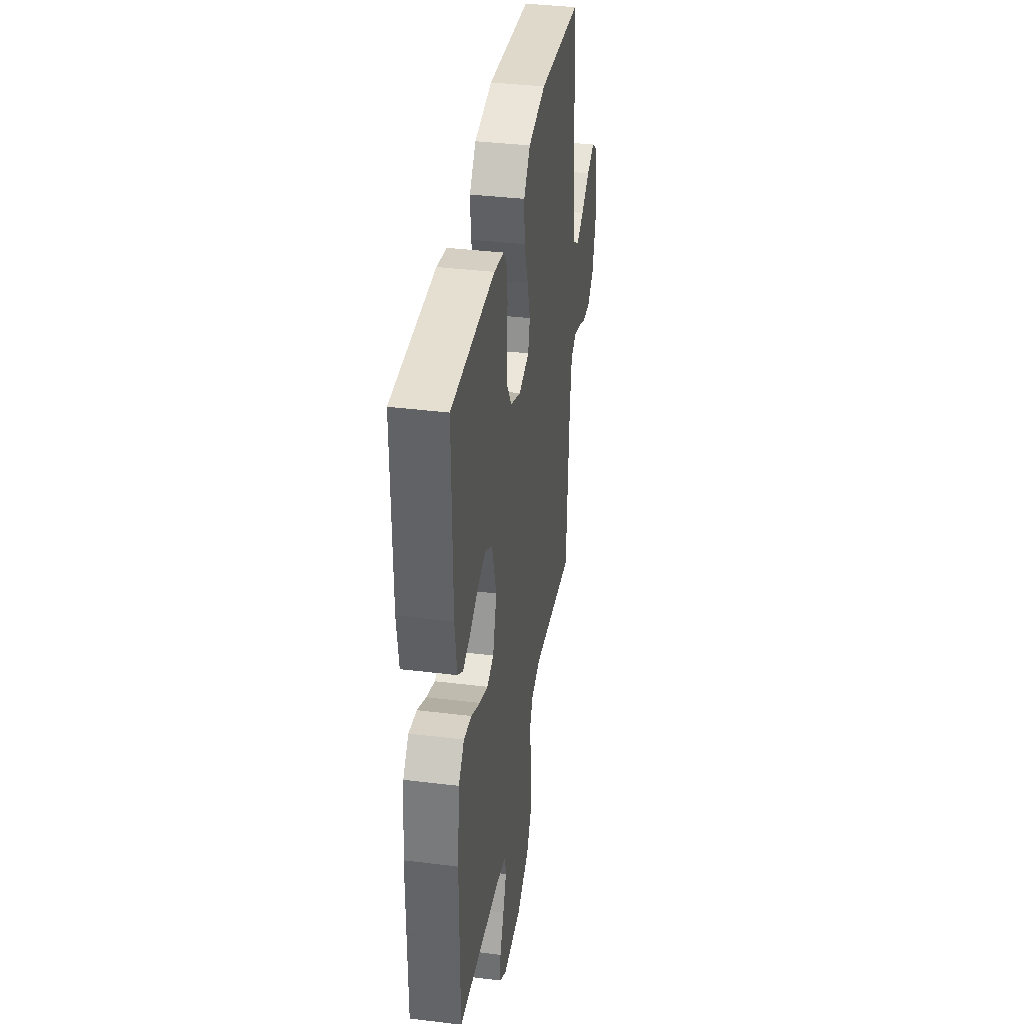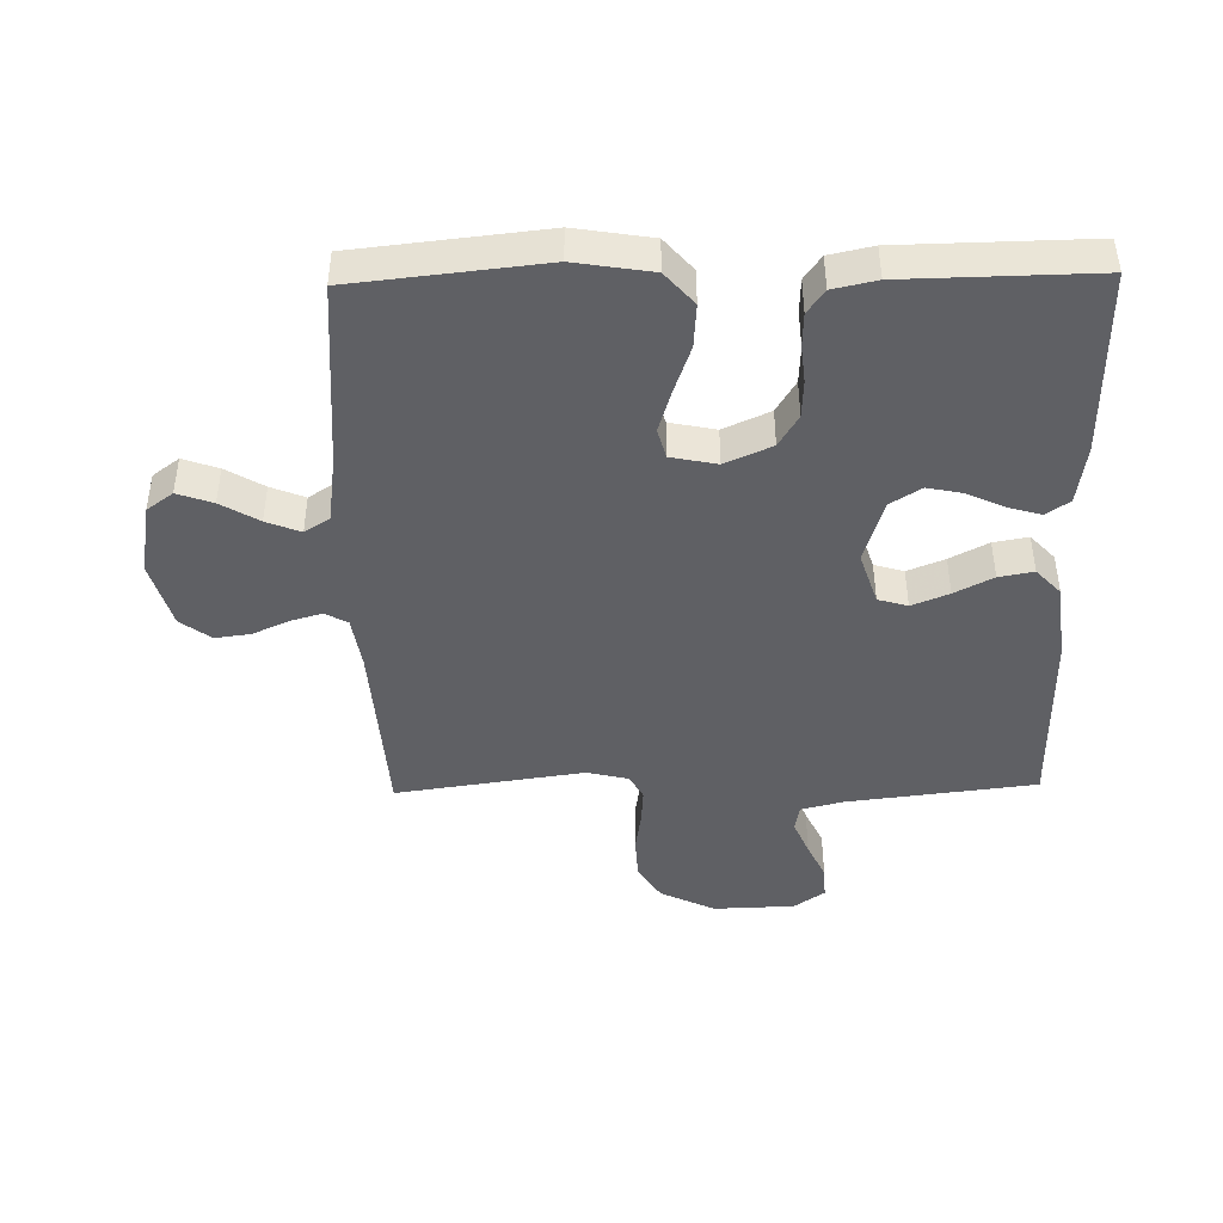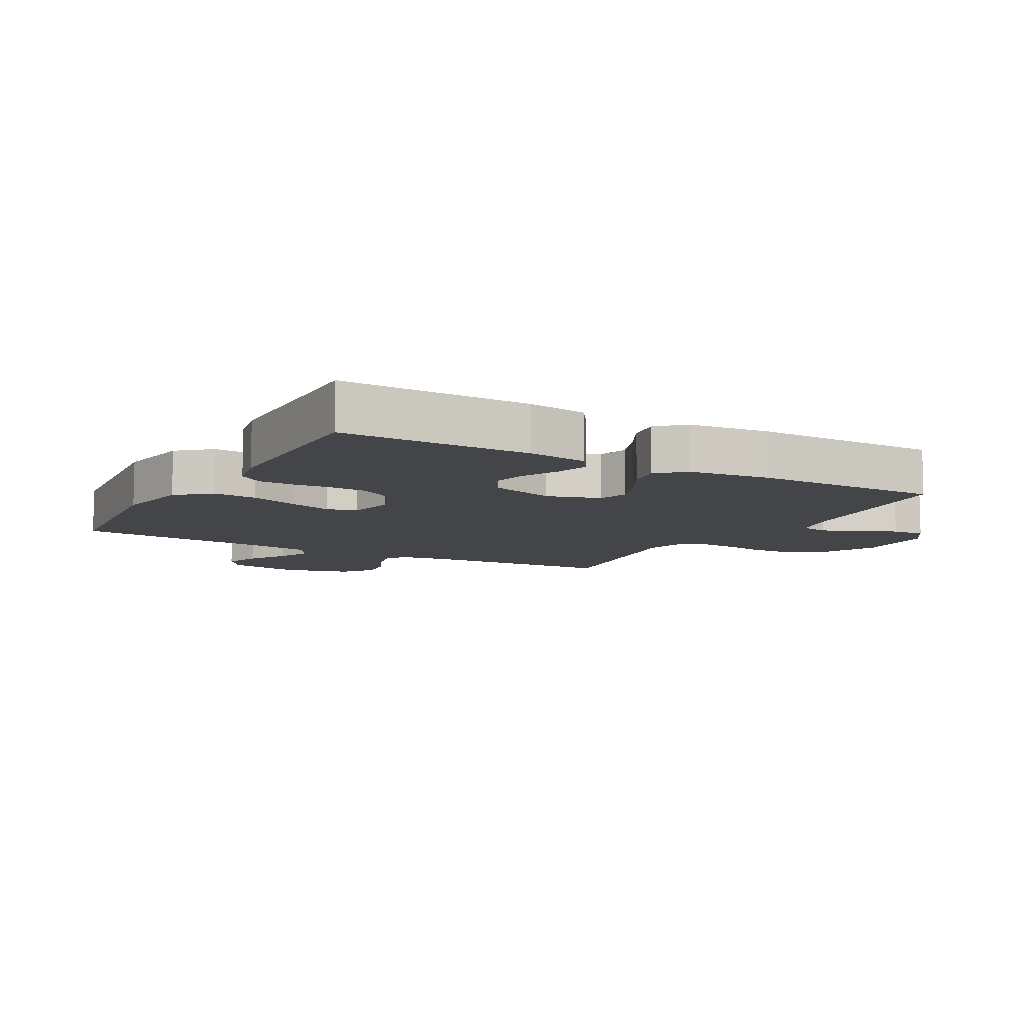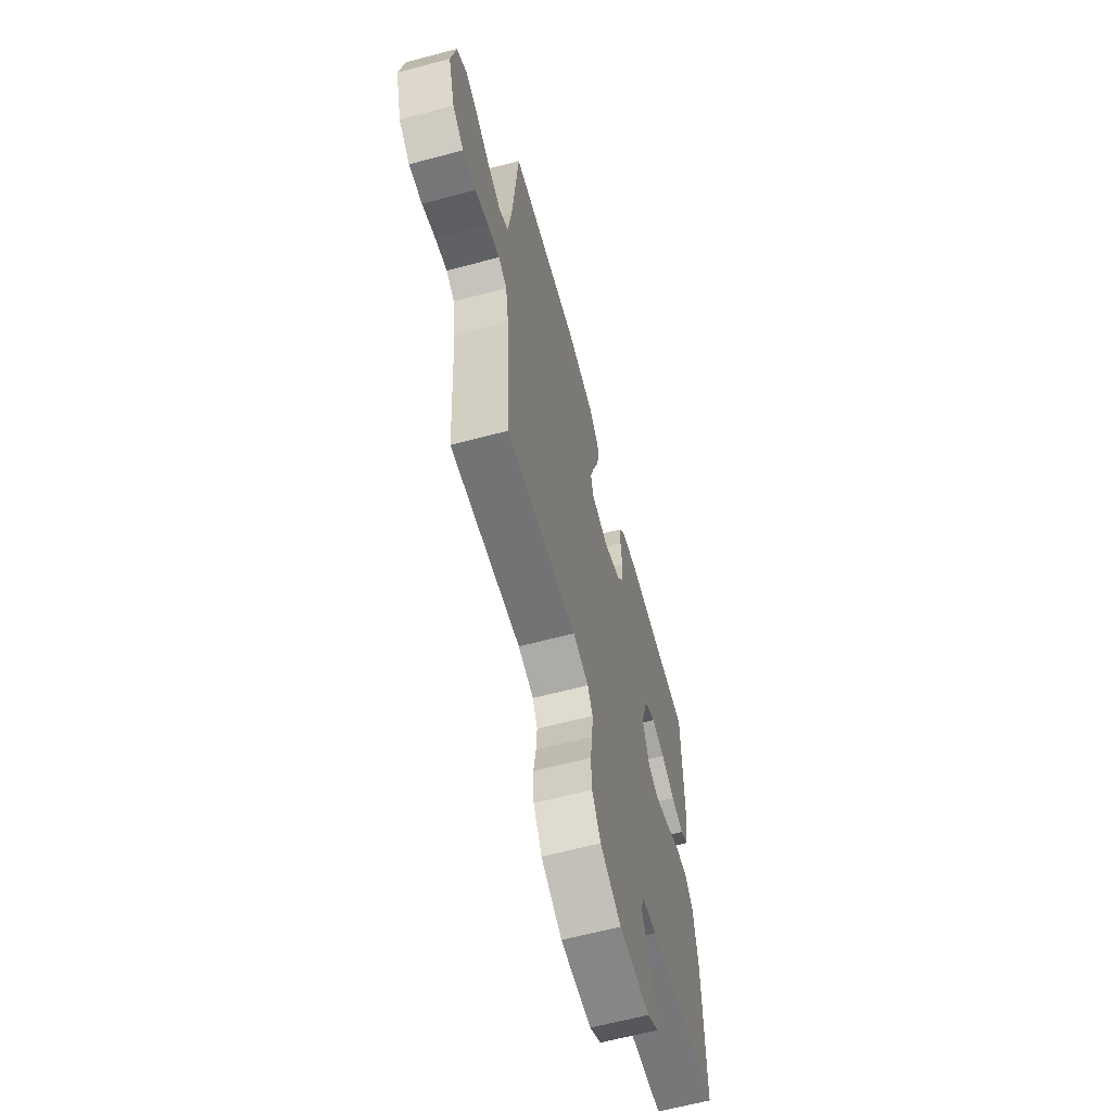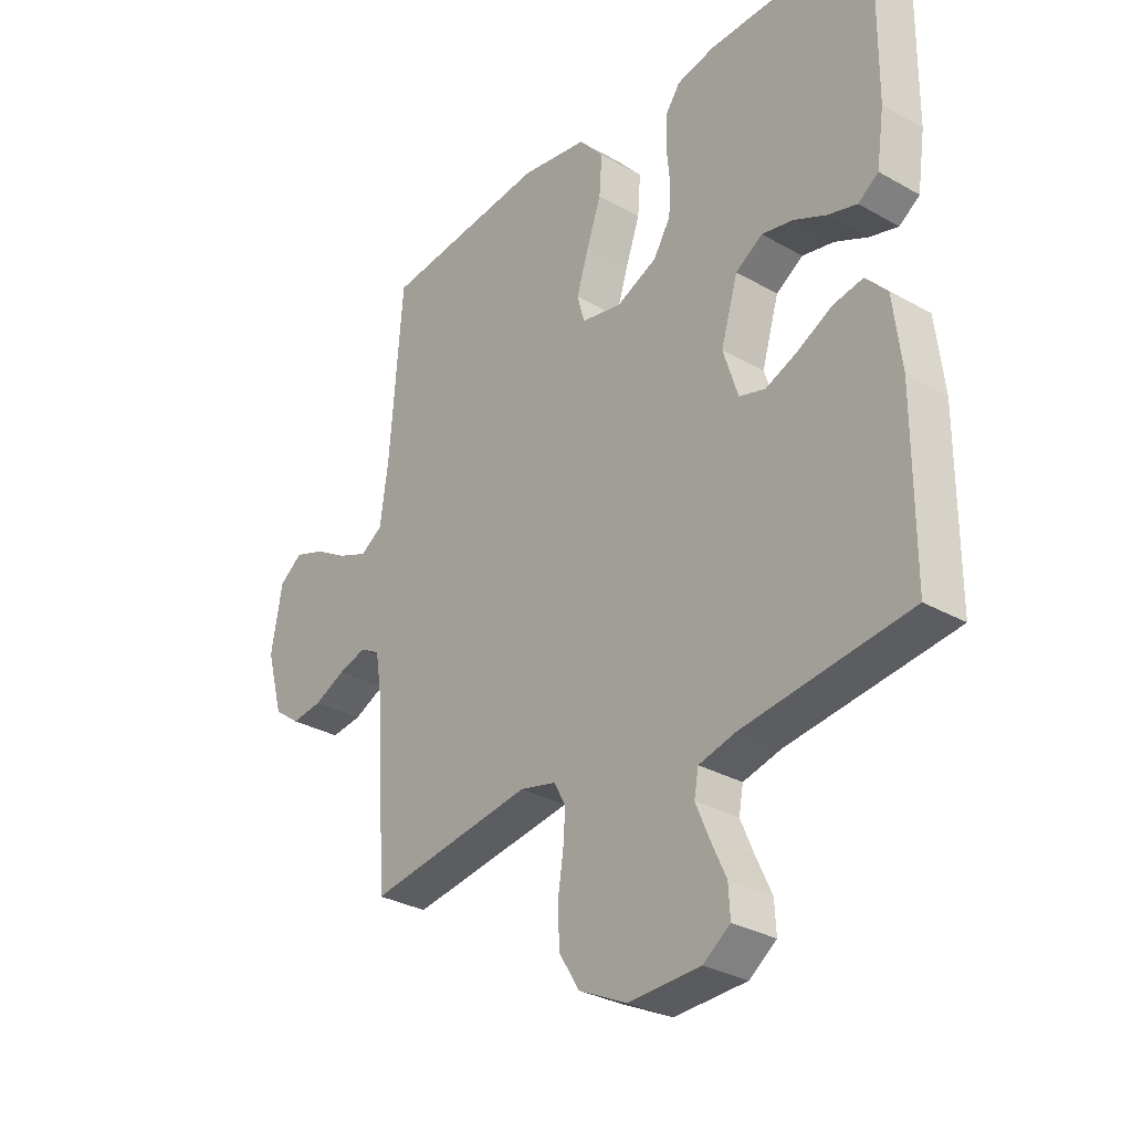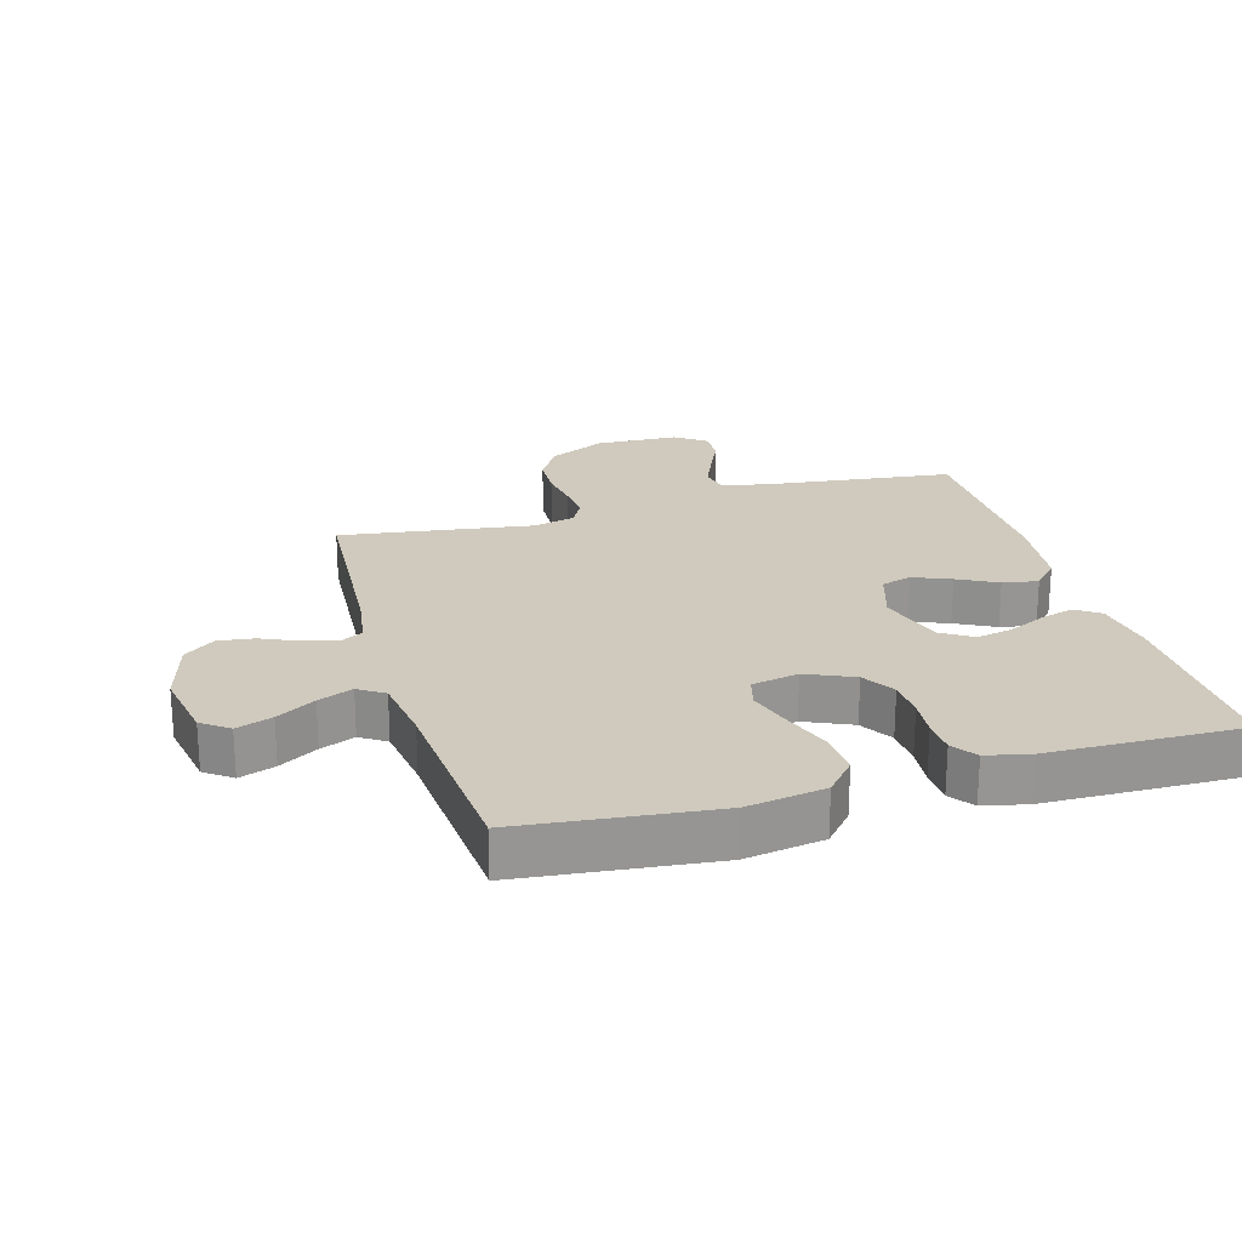
<metadata>
{"format":"obj","ext":"obj","renderer":"f3d","projection":"perspective","resolution":1024,"background":"white","views":[{"elev":37.5,"azim":99.0,"up":"+Z"},{"elev":-43.9,"azim":1.2,"up":"+Y"},{"elev":-9.1,"azim":60.6,"up":"+Y"},{"elev":-63.6,"azim":-75.0,"up":"+Z"},{"elev":-30.9,"azim":50.9,"up":"+Z"},{"elev":22.8,"azim":-16.1,"up":"+Y"}]}
</metadata>
<code>
v -0.5 0.07 0.5
v -0.2 0.07 0.532
v -0.078 0.07 0.512
v -0.033 0.07 0.46
v -0.038 0.07 0.39
v -0.065 0.07 0.314
v -0.086 0.07 0.246
v -0.073 0.07 0.198
v 0 0.07 0.183
v 0.074 0.07 0.216
v 0.105 0.07 0.267
v 0.108 0.07 0.327
v 0.102 0.07 0.388
v 0.104 0.07 0.442
v 0.131 0.07 0.48
v 0.2 0.07 0.495
v 0.5 0.07 0.5
v 0.497 0.07 0.2
v 0.483 0.07 0.105
v 0.446 0.07 0.079
v 0.394 0.07 0.094
v 0.335 0.07 0.122
v 0.278 0.07 0.134
v 0.229 0.07 0.103
v 0.198 0.07 0
v 0.225 0.07 -0.084
v 0.272 0.07 -0.098
v 0.331 0.07 -0.074
v 0.392 0.07 -0.042
v 0.447 0.07 -0.032
v 0.486 0.07 -0.074
v 0.501 0.07 -0.2
v 0.5 0.07 -0.5
v 0.2 0.07 -0.536
v 0.132 0.07 -0.553
v 0.124 0.07 -0.596
v 0.148 0.07 -0.653
v 0.176 0.07 -0.714
v 0.179 0.07 -0.767
v 0.13 0.07 -0.802
v 0 0.07 -0.806
v -0.088 0.07 -0.763
v -0.124 0.07 -0.703
v -0.127 0.07 -0.636
v -0.117 0.07 -0.57
v -0.113 0.07 -0.513
v -0.134 0.07 -0.473
v -0.2 0.07 -0.457
v -0.5 0.07 -0.5
v -0.519 0.07 -0.2
v -0.532 0.07 -0.116
v -0.568 0.07 -0.096
v -0.619 0.07 -0.111
v -0.676 0.07 -0.137
v -0.732 0.07 -0.144
v -0.78 0.07 -0.108
v -0.81 0.07 0
v -0.79 0.07 0.114
v -0.748 0.07 0.145
v -0.692 0.07 0.125
v -0.632 0.07 0.089
v -0.578 0.07 0.067
v -0.538 0.07 0.093
v -0.523 0.07 0.2
v -0.5 0 0.5
v -0.2 0 0.532
v -0.078 0 0.512
v -0.033 0 0.46
v -0.038 0 0.39
v -0.065 0 0.314
v -0.086 0 0.246
v -0.073 0 0.198
v 0 0 0.183
v 0.074 0 0.216
v 0.105 0 0.267
v 0.108 0 0.327
v 0.102 0 0.388
v 0.104 0 0.442
v 0.131 0 0.48
v 0.2 0 0.495
v 0.5 0 0.5
v 0.497 0 0.2
v 0.483 0 0.105
v 0.446 0 0.079
v 0.394 0 0.094
v 0.335 0 0.122
v 0.278 0 0.134
v 0.229 0 0.103
v 0.198 0 0
v 0.225 0 -0.084
v 0.272 0 -0.098
v 0.331 0 -0.074
v 0.392 0 -0.042
v 0.447 0 -0.032
v 0.486 0 -0.074
v 0.501 0 -0.2
v 0.5 0 -0.5
v 0.2 0 -0.536
v 0.132 0 -0.553
v 0.124 0 -0.596
v 0.148 0 -0.653
v 0.176 0 -0.714
v 0.179 0 -0.767
v 0.13 0 -0.802
v 0 0 -0.806
v -0.088 0 -0.763
v -0.124 0 -0.703
v -0.127 0 -0.636
v -0.117 0 -0.57
v -0.113 0 -0.513
v -0.134 0 -0.473
v -0.2 0 -0.457
v -0.5 0 -0.5
v -0.519 0 -0.2
v -0.532 0 -0.116
v -0.568 0 -0.096
v -0.619 0 -0.111
v -0.676 0 -0.137
v -0.732 0 -0.144
v -0.78 0 -0.108
v -0.81 0 0
v -0.79 0 0.114
v -0.748 0 0.145
v -0.692 0 0.125
v -0.632 0 0.089
v -0.578 0 0.067
v -0.538 0 0.093
v -0.523 0 0.2
f 58 59 60 61
f 58 61 62
f 57 58 62
f 56 57 62
f 53 54 55 56
f 52 53 56 62
f 51 52 62 63
f 48 49 50
f 47 48 50 51
f 42 43 44 45
f 42 45 46
f 41 42 46
f 40 41 46
f 37 38 39 40
f 36 37 40 46
f 35 36 46 47
f 31 32 33 34
f 28 29 30 31
f 27 28 31 34
f 26 27 34 35
f 19 20 21 22
f 19 22 23
f 18 19 23
f 17 18 23
f 16 17 23 24
f 12 13 14 15
f 11 12 15 16
f 3 4 5 6
f 3 6 7
f 64 1 2 3
f 64 3 7
f 63 64 7 8
f 51 63 8 9
f 47 51 9 10
f 25 26 35 47
f 25 47 10 11
f 11 16 24 25
f 125 124 123 122
f 126 125 122
f 126 122 121
f 126 121 120
f 120 119 118 117
f 126 120 117 116
f 127 126 116 115
f 114 113 112
f 115 114 112 111
f 109 108 107 106
f 110 109 106
f 110 106 105
f 110 105 104
f 104 103 102 101
f 110 104 101 100
f 111 110 100 99
f 98 97 96 95
f 95 94 93 92
f 98 95 92 91
f 99 98 91 90
f 86 85 84 83
f 87 86 83
f 87 83 82
f 87 82 81
f 88 87 81 80
f 79 78 77 76
f 80 79 76 75
f 70 69 68 67
f 71 70 67
f 67 66 65 128
f 71 67 128
f 72 71 128 127
f 73 72 127 115
f 74 73 115 111
f 111 99 90 89
f 75 74 111 89
f 89 88 80 75
f 1 65 66 2
f 2 66 67 3
f 3 67 68 4
f 4 68 69 5
f 5 69 70 6
f 6 70 71 7
f 7 71 72 8
f 8 72 73 9
f 9 73 74 10
f 10 74 75 11
f 11 75 76 12
f 12 76 77 13
f 13 77 78 14
f 14 78 79 15
f 15 79 80 16
f 16 80 81 17
f 17 81 82 18
f 18 82 83 19
f 19 83 84 20
f 20 84 85 21
f 21 85 86 22
f 22 86 87 23
f 23 87 88 24
f 24 88 89 25
f 25 89 90 26
f 26 90 91 27
f 27 91 92 28
f 28 92 93 29
f 29 93 94 30
f 30 94 95 31
f 31 95 96 32
f 32 96 97 33
f 33 97 98 34
f 34 98 99 35
f 35 99 100 36
f 36 100 101 37
f 37 101 102 38
f 38 102 103 39
f 39 103 104 40
f 40 104 105 41
f 41 105 106 42
f 42 106 107 43
f 43 107 108 44
f 44 108 109 45
f 45 109 110 46
f 46 110 111 47
f 47 111 112 48
f 48 112 113 49
f 49 113 114 50
f 50 114 115 51
f 51 115 116 52
f 52 116 117 53
f 53 117 118 54
f 54 118 119 55
f 55 119 120 56
f 56 120 121 57
f 57 121 122 58
f 58 122 123 59
f 59 123 124 60
f 60 124 125 61
f 61 125 126 62
f 62 126 127 63
f 63 127 128 64
f 64 128 65 1

</code>
